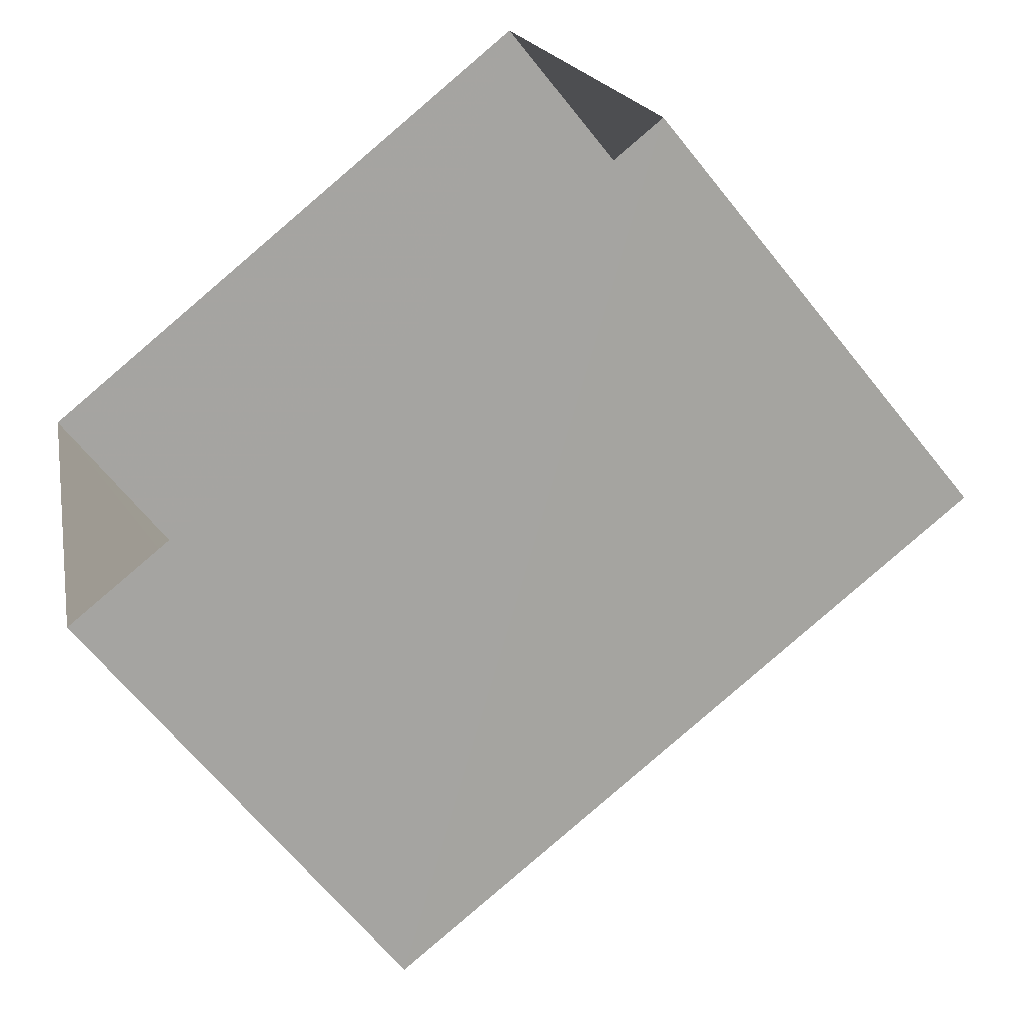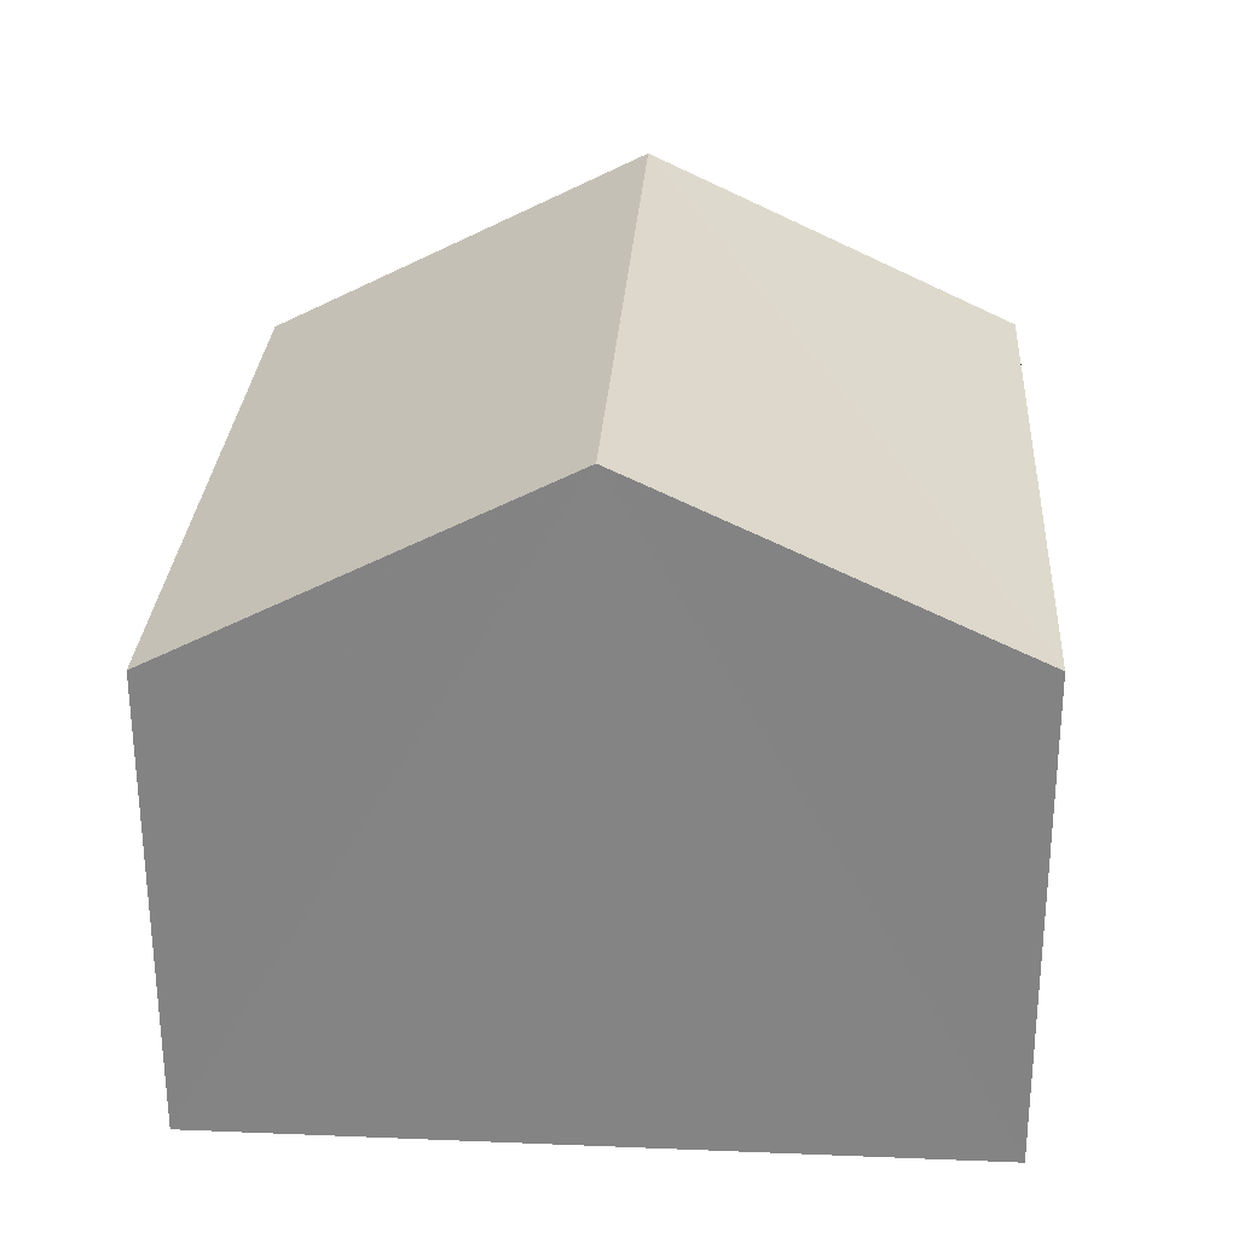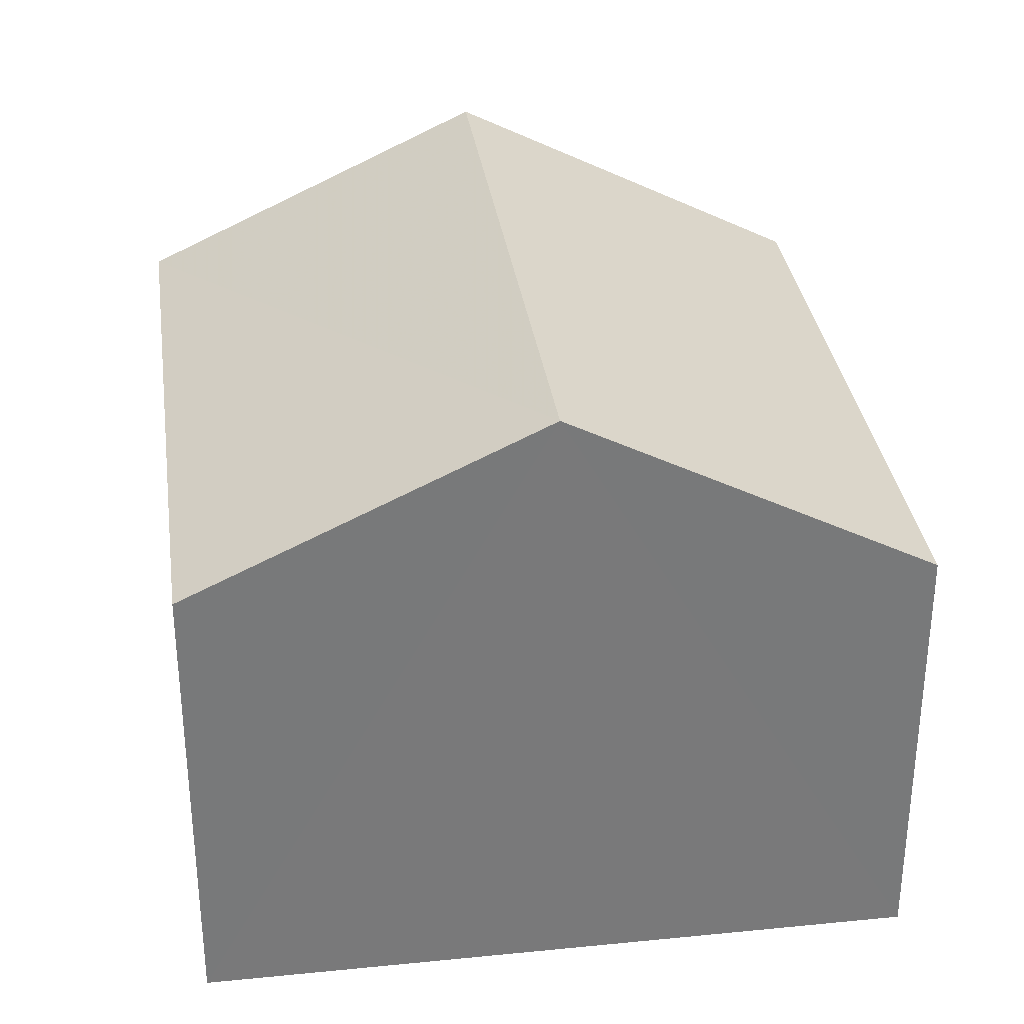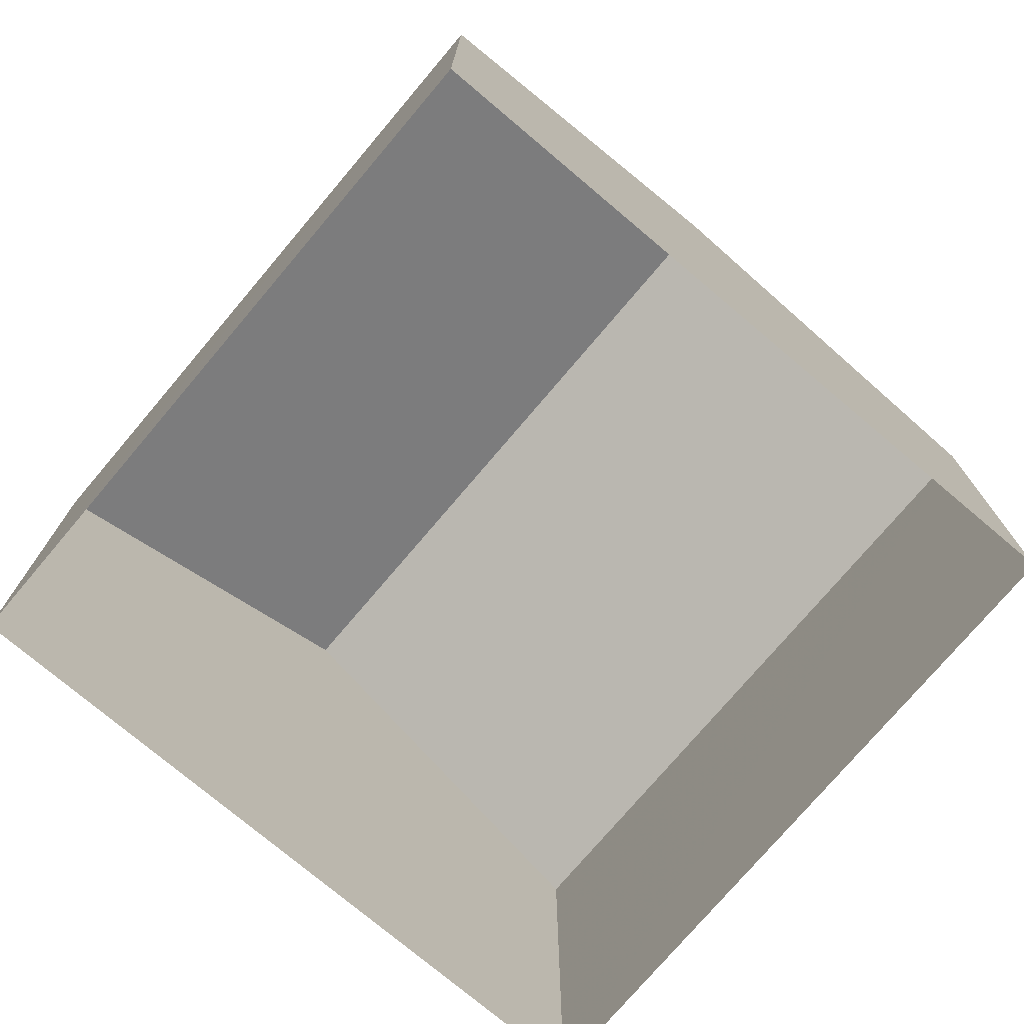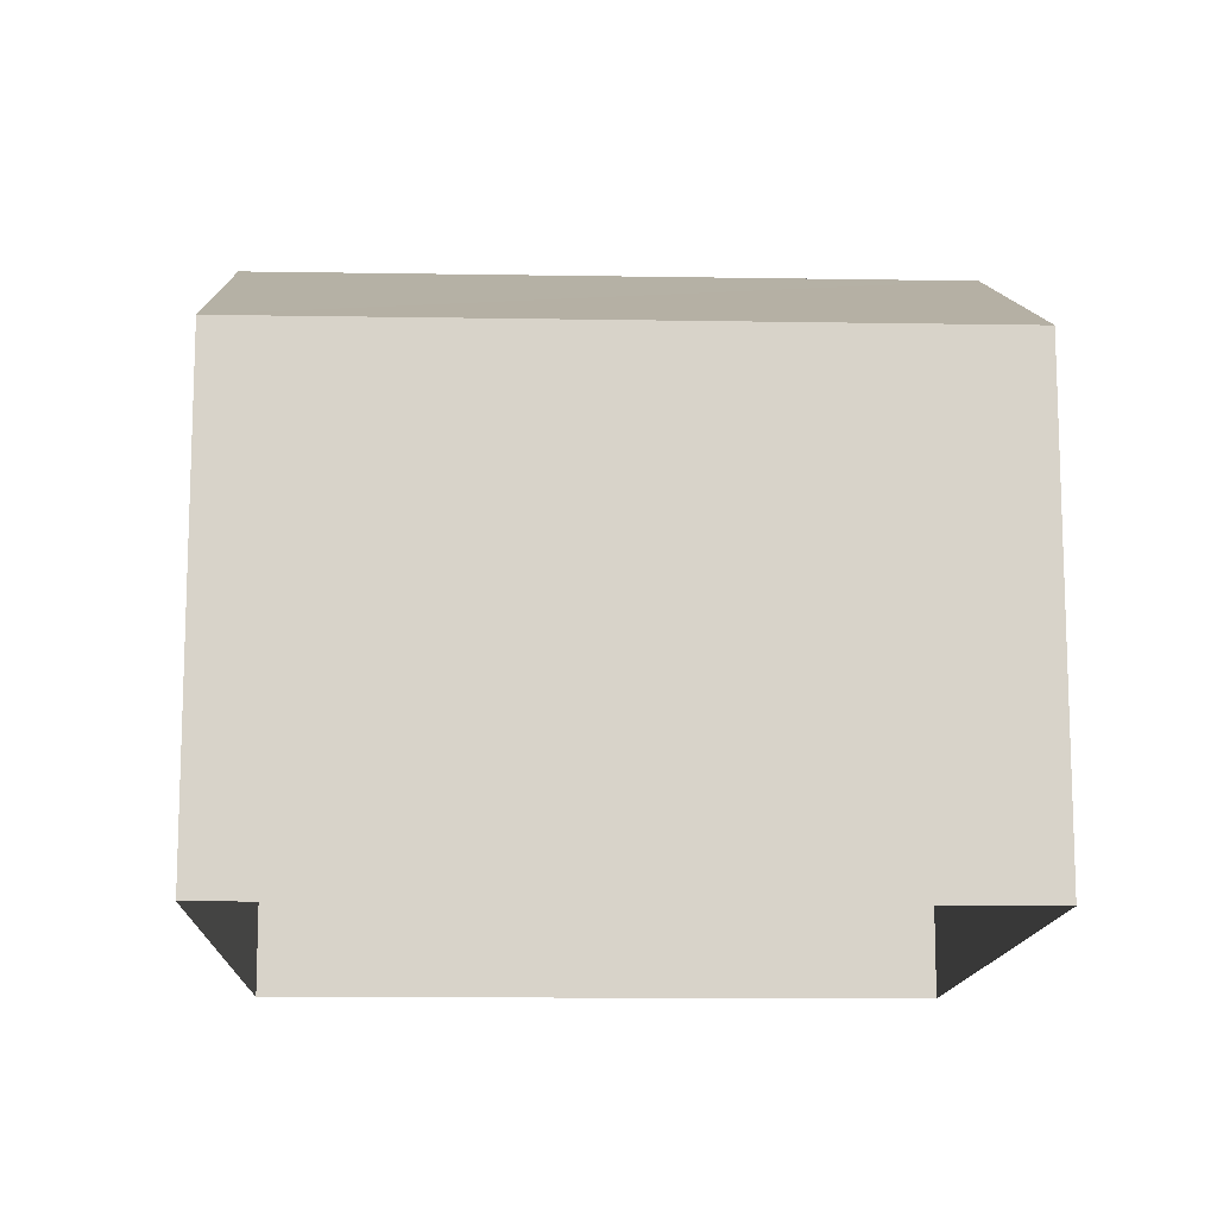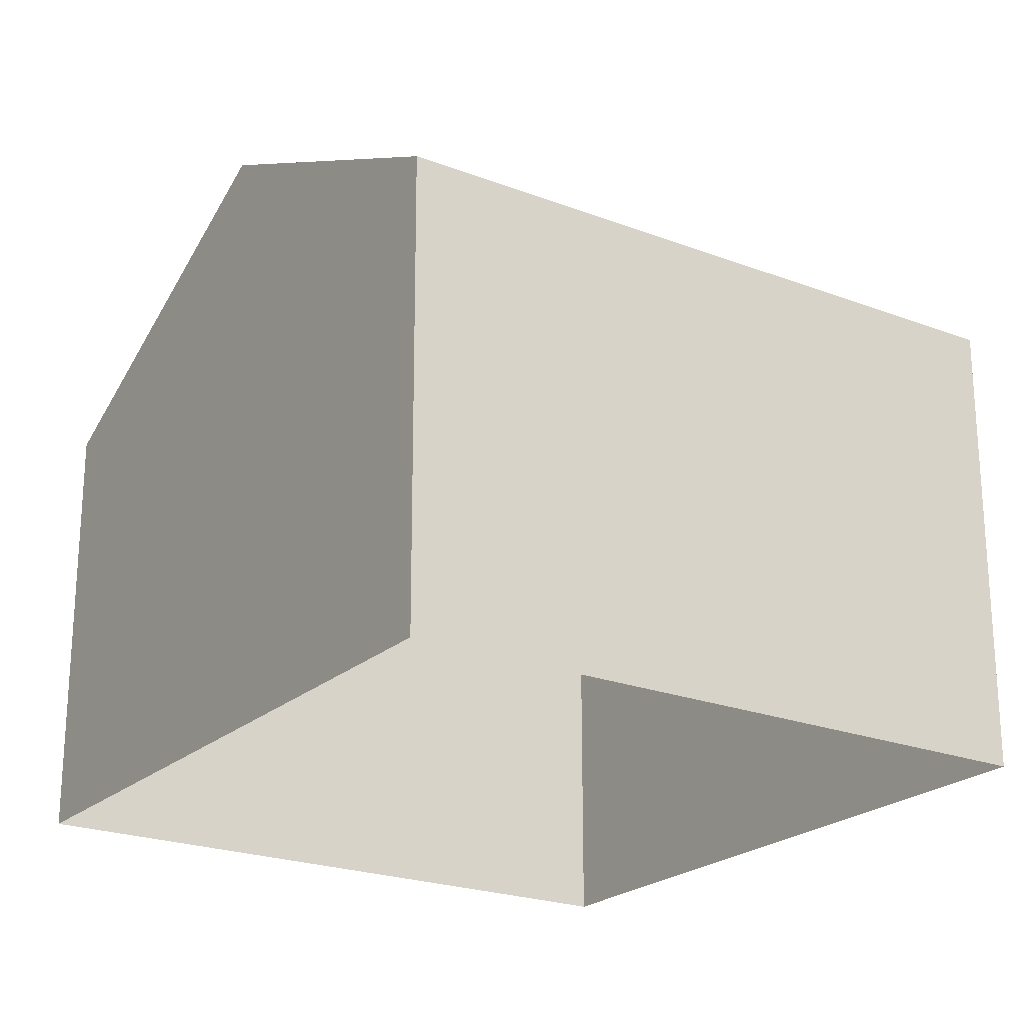
<metadata>
{"format":"obj","ext":"obj","renderer":"f3d","projection":"perspective","resolution":1024,"background":"white","views":[{"elev":-64.5,"azim":-141.6,"up":"+Y"},{"elev":28.3,"azim":-100.2,"up":"+Z"},{"elev":32.9,"azim":68.3,"up":"+Z"},{"elev":-75.3,"azim":36.0,"up":"+Z"},{"elev":-13.3,"azim":-15.9,"up":"+Z"},{"elev":-22.4,"azim":-47.4,"up":"+Z"}]}
</metadata>
<code>
v -3.727e+05 -1.054e+05 23.81
v -3.727e+05 -1.054e+05 23.81
v -3.727e+05 -1.054e+05 23.81
v -3.727e+05 -1.054e+05 23.81
v -3.727e+05 -1.054e+05 27.82
v -3.727e+05 -1.054e+05 27.82
v -3.727e+05 -1.054e+05 29.23
v -3.727e+05 -1.054e+05 29.24
v -3.727e+05 -1.054e+05 27.62
v -3.727e+05 -1.054e+05 27.62
f 1 2 3
f 1 4 2
f 5 6 7
f 8 5 7
f 7 9 8
f 7 10 9
f 6 4 1
f 6 5 4
f 9 2 8
f 2 4 8
f 4 5 8
f 10 3 2
f 9 10 2
f 6 1 7
f 1 3 7
f 3 10 7

</code>
